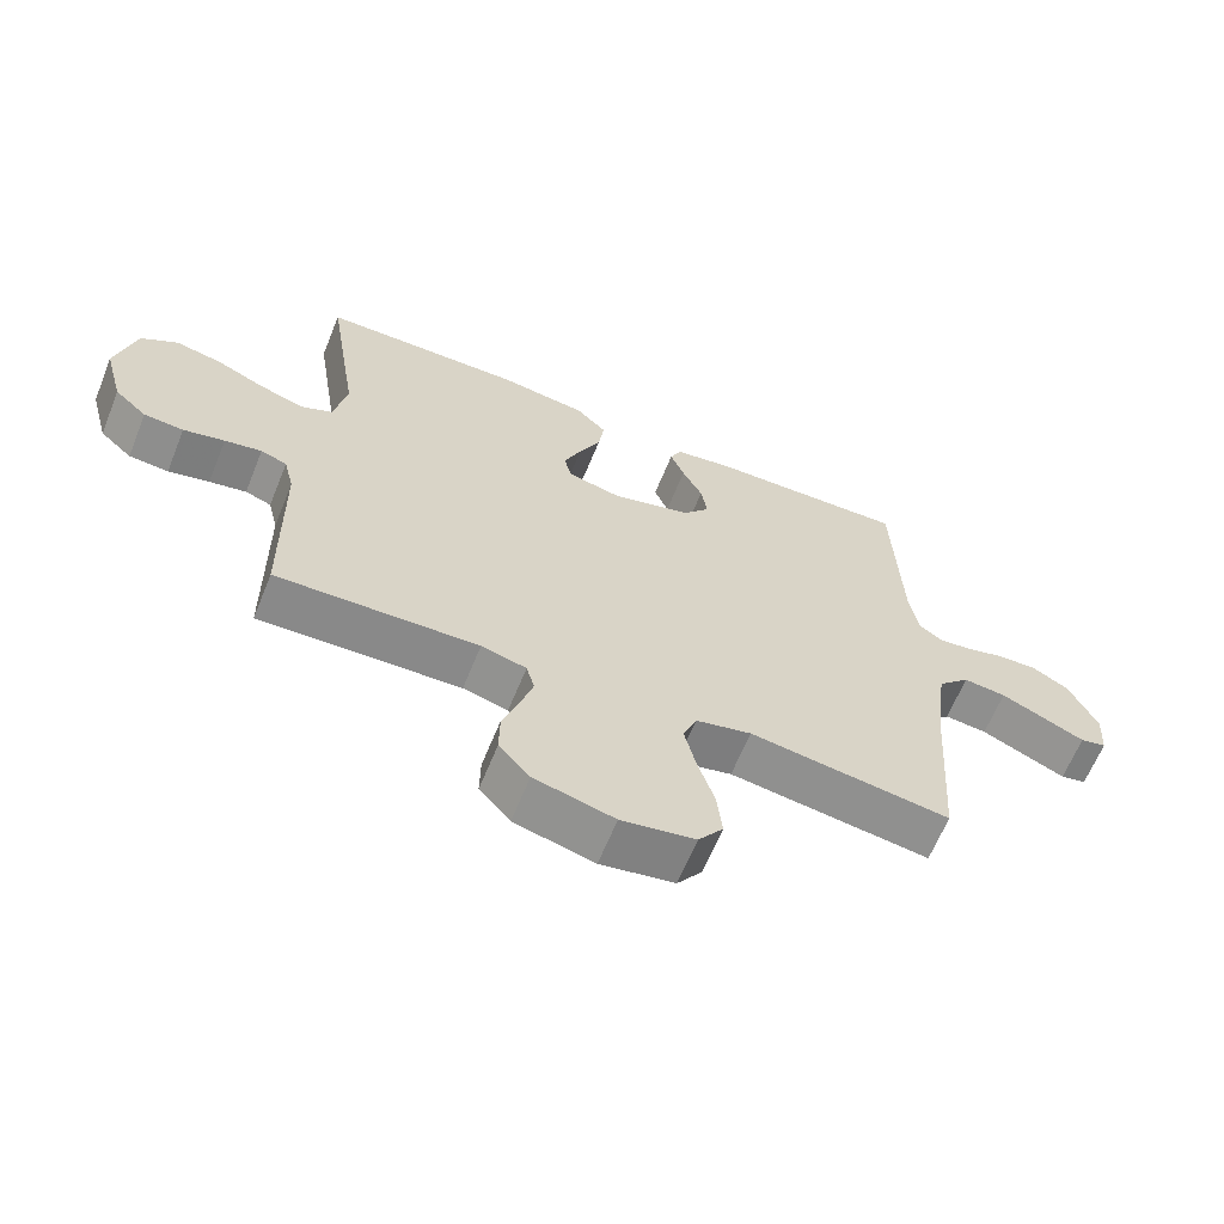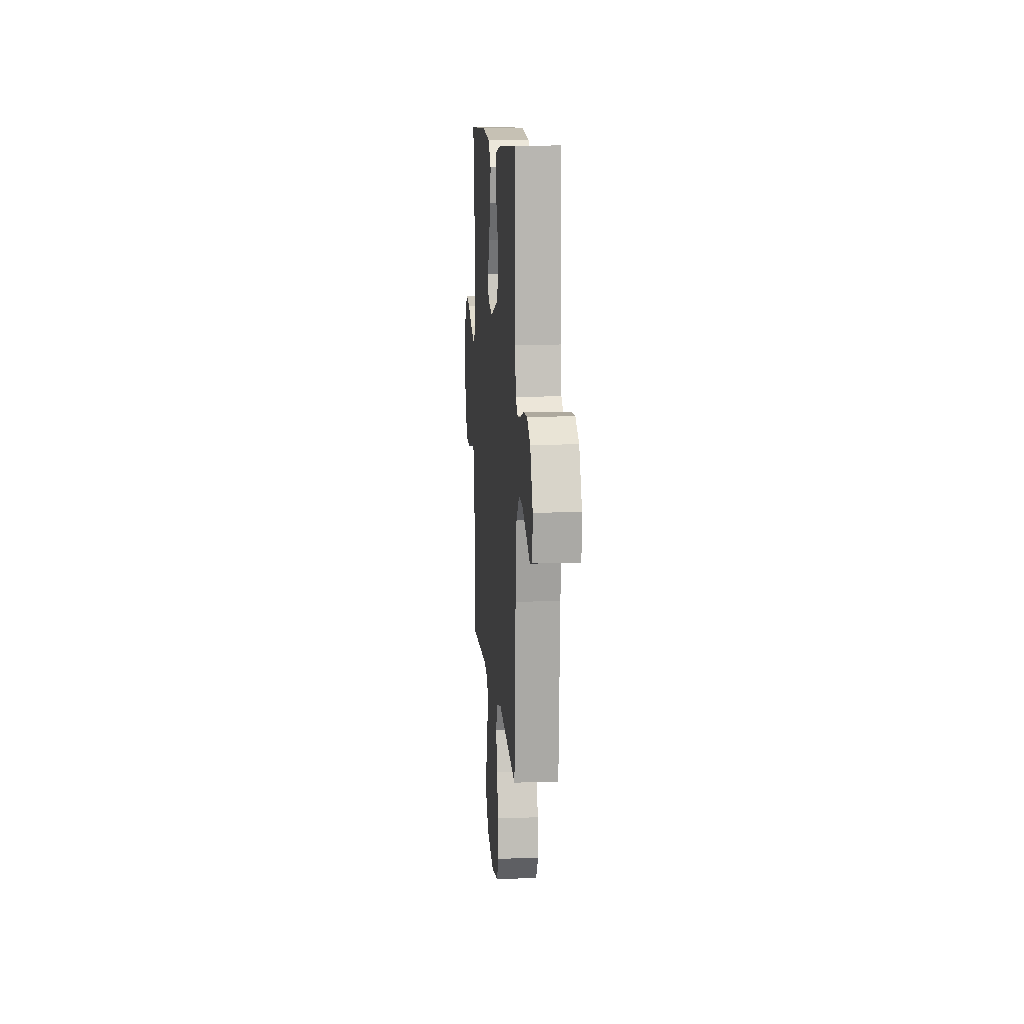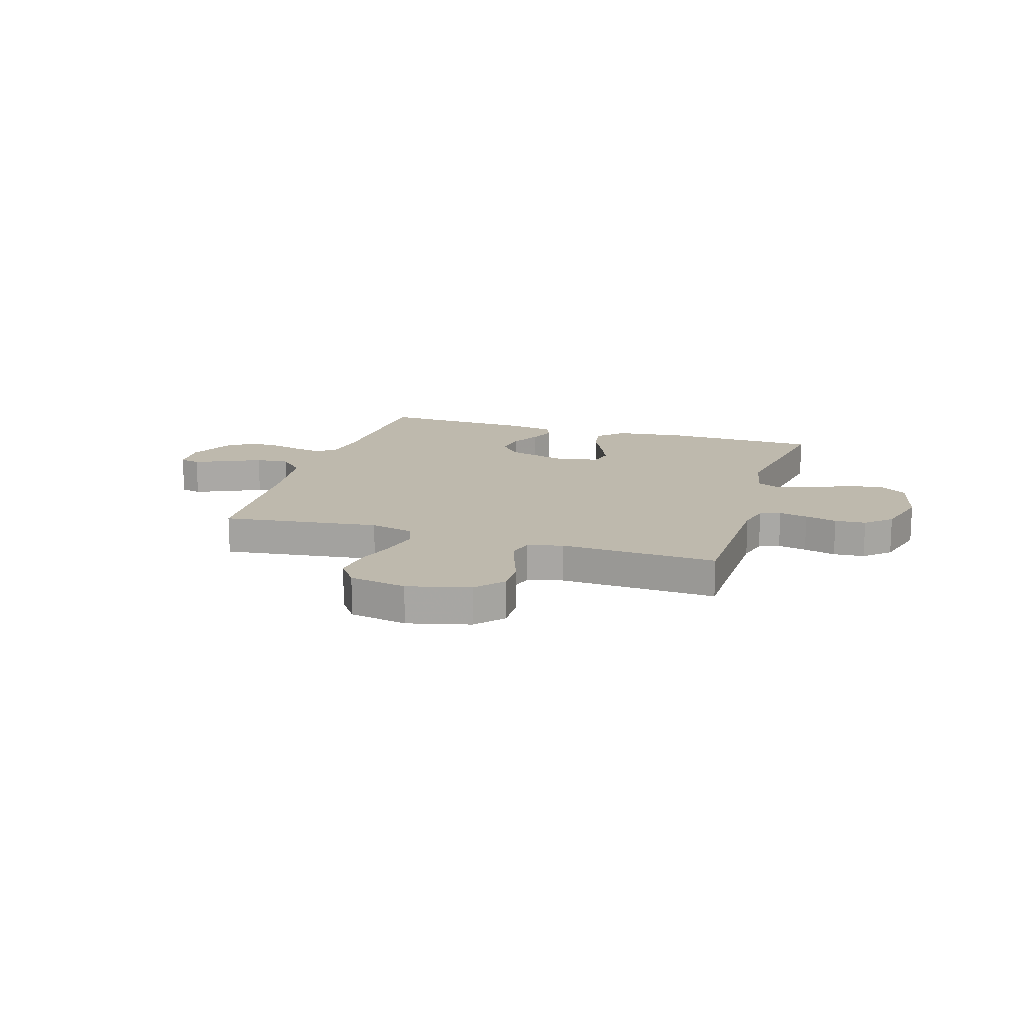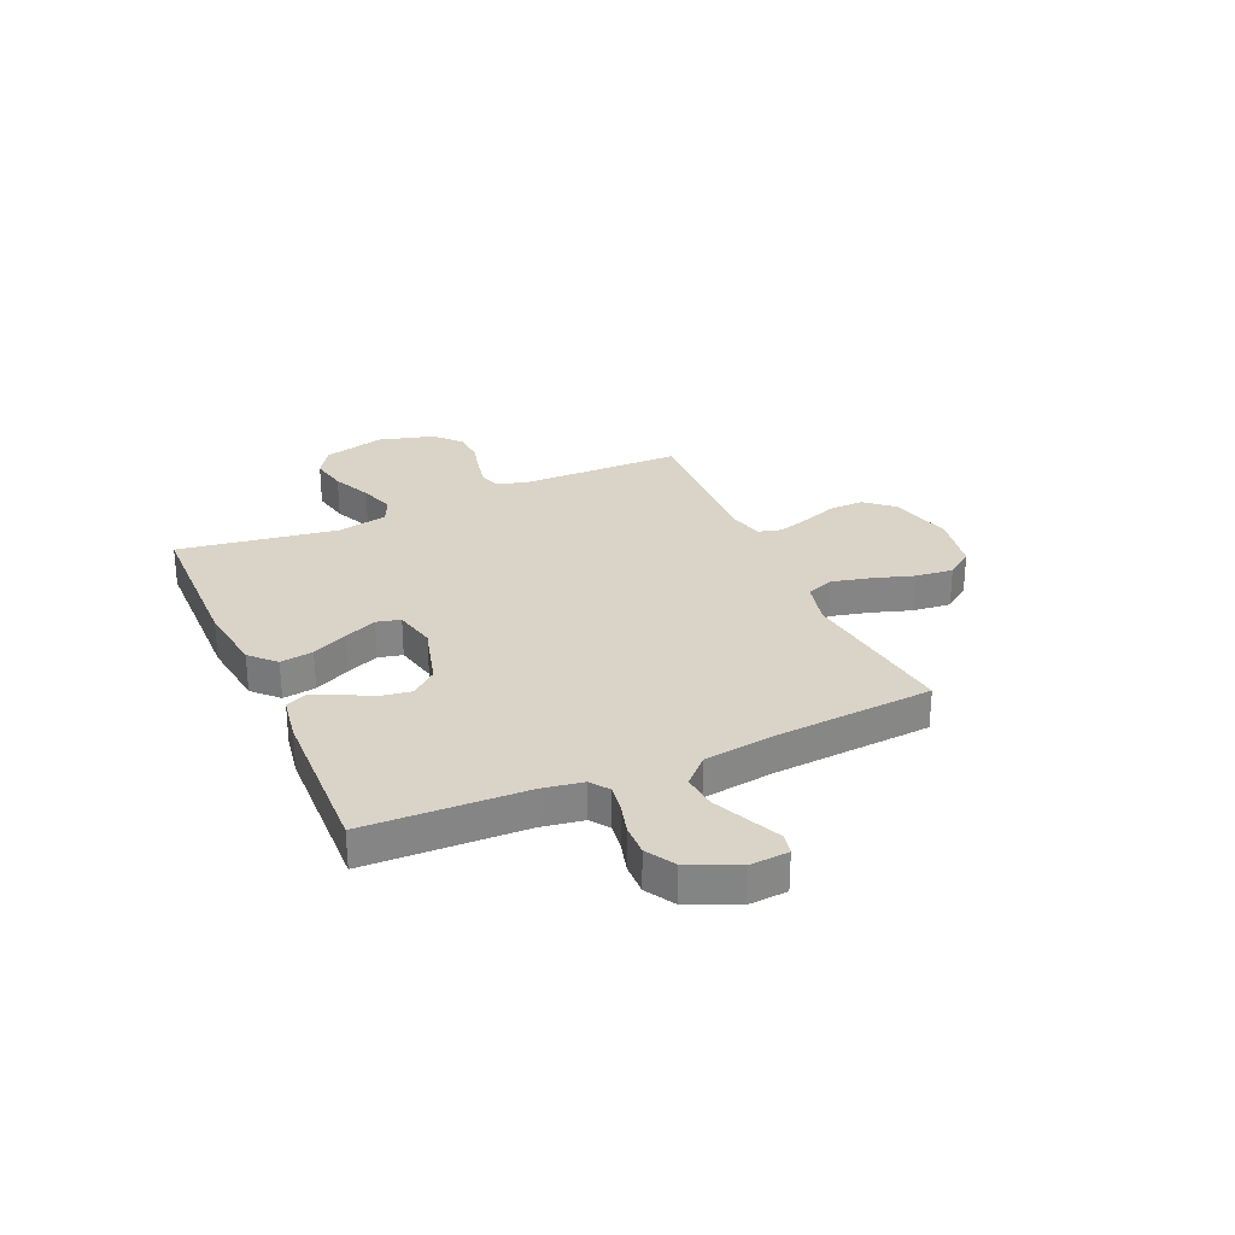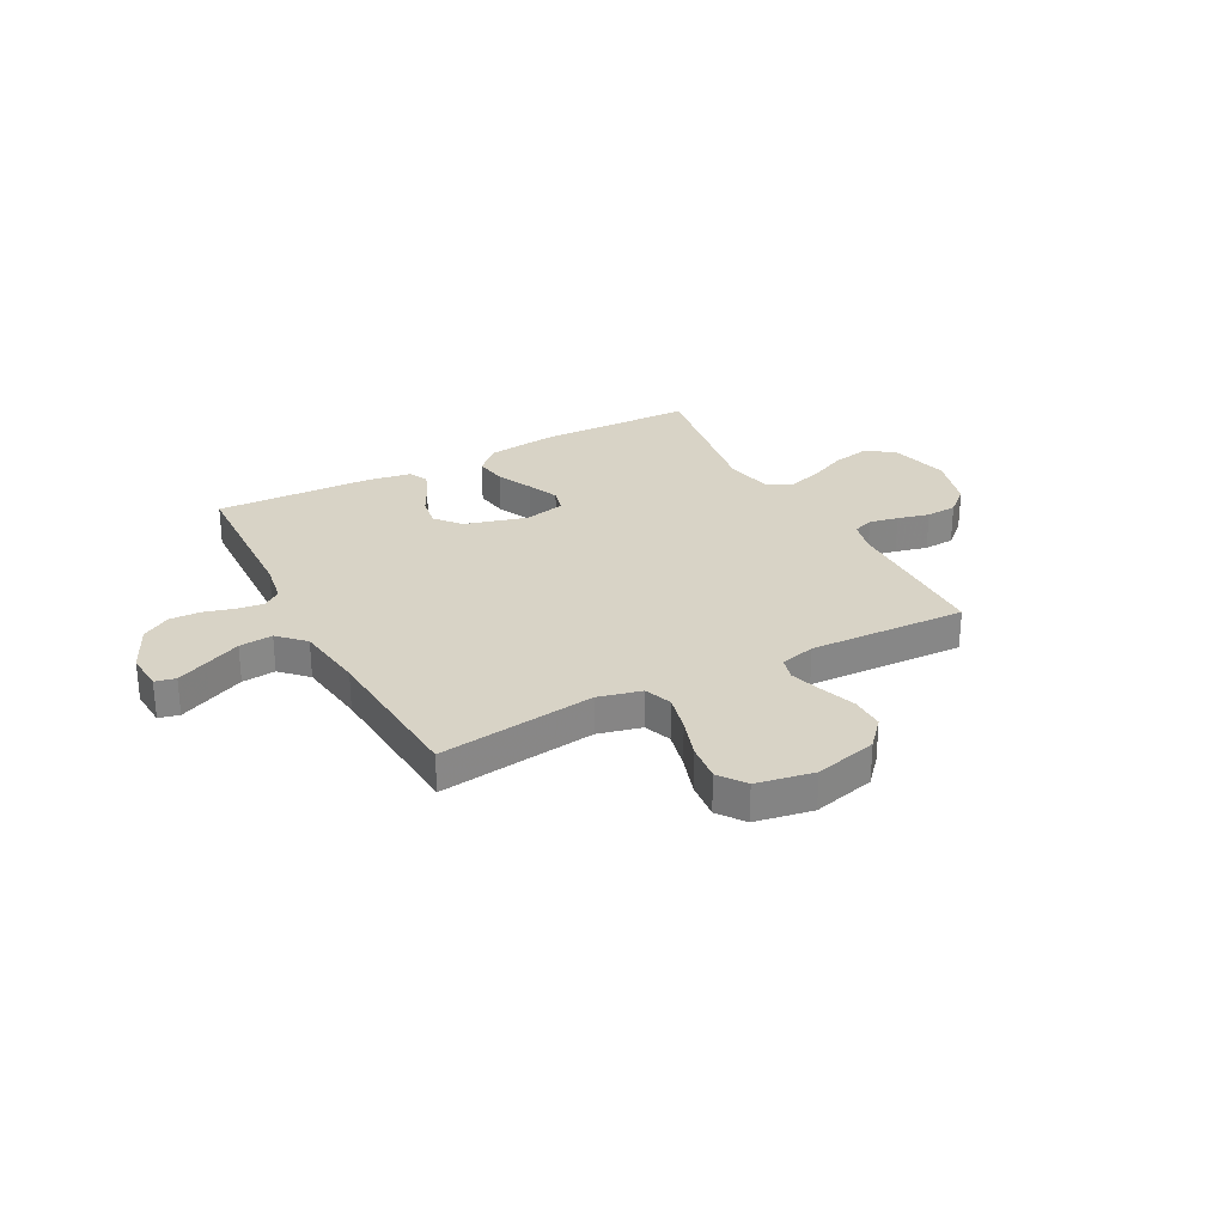
<metadata>
{"format":"obj","ext":"obj","renderer":"f3d","projection":"perspective","resolution":1024,"background":"white","views":[{"elev":-63.9,"azim":-22.1,"up":"+Z"},{"elev":11.1,"azim":85.5,"up":"+Z"},{"elev":15.2,"azim":-162.6,"up":"+Y"},{"elev":28.6,"azim":66.0,"up":"+Y"},{"elev":28.2,"azim":152.0,"up":"+Y"}]}
</metadata>
<code>
v -0.5 0.07 0.5
v -0.2 0.07 0.506
v -0.069 0.07 0.489
v -0.023 0.07 0.444
v -0.032 0.07 0.382
v -0.064 0.07 0.315
v -0.09 0.07 0.254
v -0.079 0.07 0.209
v 0 0.07 0.191
v 0.119 0.07 0.224
v 0.159 0.07 0.272
v 0.15 0.07 0.329
v 0.12 0.07 0.387
v 0.099 0.07 0.438
v 0.116 0.07 0.475
v 0.2 0.07 0.489
v 0.5 0.07 0.5
v 0.511 0.07 0.2
v 0.524 0.07 0.122
v 0.559 0.07 0.097
v 0.609 0.07 0.104
v 0.667 0.07 0.12
v 0.726 0.07 0.122
v 0.78 0.07 0.09
v 0.822 0.07 0
v 0.817 0.07 -0.074
v 0.778 0.07 -0.083
v 0.719 0.07 -0.056
v 0.651 0.07 -0.025
v 0.587 0.07 -0.019
v 0.539 0.07 -0.067
v 0.521 0.07 -0.2
v 0.5 0.07 -0.5
v 0.2 0.07 -0.46
v 0.117 0.07 -0.48
v 0.097 0.07 -0.532
v 0.114 0.07 -0.604
v 0.139 0.07 -0.681
v 0.147 0.07 -0.753
v 0.11 0.07 -0.804
v 0 0.07 -0.824
v -0.119 0.07 -0.794
v -0.165 0.07 -0.742
v -0.164 0.07 -0.677
v -0.14 0.07 -0.61
v -0.121 0.07 -0.549
v -0.133 0.07 -0.505
v -0.2 0.07 -0.488
v -0.5 0.07 -0.5
v -0.504 0.07 -0.2
v -0.519 0.07 -0.14
v -0.558 0.07 -0.126
v -0.613 0.07 -0.137
v -0.674 0.07 -0.152
v -0.733 0.07 -0.148
v -0.781 0.07 -0.105
v -0.81 0.07 0
v -0.781 0.07 0.116
v -0.727 0.07 0.151
v -0.658 0.07 0.137
v -0.585 0.07 0.104
v -0.519 0.07 0.083
v -0.472 0.07 0.105
v -0.453 0.07 0.2
v -0.5 0 0.5
v -0.2 0 0.506
v -0.069 0 0.489
v -0.023 0 0.444
v -0.032 0 0.382
v -0.064 0 0.315
v -0.09 0 0.254
v -0.079 0 0.209
v 0 0 0.191
v 0.119 0 0.224
v 0.159 0 0.272
v 0.15 0 0.329
v 0.12 0 0.387
v 0.099 0 0.438
v 0.116 0 0.475
v 0.2 0 0.489
v 0.5 0 0.5
v 0.511 0 0.2
v 0.524 0 0.122
v 0.559 0 0.097
v 0.609 0 0.104
v 0.667 0 0.12
v 0.726 0 0.122
v 0.78 0 0.09
v 0.822 0 0
v 0.817 0 -0.074
v 0.778 0 -0.083
v 0.719 0 -0.056
v 0.651 0 -0.025
v 0.587 0 -0.019
v 0.539 0 -0.067
v 0.521 0 -0.2
v 0.5 0 -0.5
v 0.2 0 -0.46
v 0.117 0 -0.48
v 0.097 0 -0.532
v 0.114 0 -0.604
v 0.139 0 -0.681
v 0.147 0 -0.753
v 0.11 0 -0.804
v 0 0 -0.824
v -0.119 0 -0.794
v -0.165 0 -0.742
v -0.164 0 -0.677
v -0.14 0 -0.61
v -0.121 0 -0.549
v -0.133 0 -0.505
v -0.2 0 -0.488
v -0.5 0 -0.5
v -0.504 0 -0.2
v -0.519 0 -0.14
v -0.558 0 -0.126
v -0.613 0 -0.137
v -0.674 0 -0.152
v -0.733 0 -0.148
v -0.781 0 -0.105
v -0.81 0 0
v -0.781 0 0.116
v -0.727 0 0.151
v -0.658 0 0.137
v -0.585 0 0.104
v -0.519 0 0.083
v -0.472 0 0.105
v -0.453 0 0.2
f 58 59 60 61
f 58 61 62
f 57 58 62
f 56 57 62
f 53 54 55 56
f 52 53 56 62
f 51 52 62 63
f 48 49 50
f 47 48 50 51
f 42 43 44 45
f 42 45 46
f 41 42 46
f 40 41 46 47
f 37 38 39 40
f 36 37 40 47
f 32 33 34
f 31 32 34 35
f 30 31 35
f 25 26 27 28
f 25 28 29
f 24 25 29 30
f 21 22 23 24
f 20 21 24 30
f 15 16 17 18
f 15 18 19
f 12 13 14 15
f 12 15 19
f 11 12 19 20
f 3 4 5 6
f 3 6 7
f 64 1 2 3
f 64 3 7
f 63 64 7 8
f 51 63 8 9
f 35 36 47 51
f 35 51 9 10
f 20 30 35
f 10 11 20 35
f 125 124 123 122
f 126 125 122
f 126 122 121
f 126 121 120
f 120 119 118 117
f 126 120 117 116
f 127 126 116 115
f 114 113 112
f 115 114 112 111
f 109 108 107 106
f 110 109 106
f 110 106 105
f 111 110 105 104
f 104 103 102 101
f 111 104 101 100
f 98 97 96
f 99 98 96 95
f 99 95 94
f 92 91 90 89
f 93 92 89
f 94 93 89 88
f 88 87 86 85
f 94 88 85 84
f 82 81 80 79
f 83 82 79
f 79 78 77 76
f 83 79 76
f 84 83 76 75
f 70 69 68 67
f 71 70 67
f 67 66 65 128
f 71 67 128
f 72 71 128 127
f 73 72 127 115
f 115 111 100 99
f 74 73 115 99
f 99 94 84
f 99 84 75 74
f 1 65 66 2
f 2 66 67 3
f 3 67 68 4
f 4 68 69 5
f 5 69 70 6
f 6 70 71 7
f 7 71 72 8
f 8 72 73 9
f 9 73 74 10
f 10 74 75 11
f 11 75 76 12
f 12 76 77 13
f 13 77 78 14
f 14 78 79 15
f 15 79 80 16
f 16 80 81 17
f 17 81 82 18
f 18 82 83 19
f 19 83 84 20
f 20 84 85 21
f 21 85 86 22
f 22 86 87 23
f 23 87 88 24
f 24 88 89 25
f 25 89 90 26
f 26 90 91 27
f 27 91 92 28
f 28 92 93 29
f 29 93 94 30
f 30 94 95 31
f 31 95 96 32
f 32 96 97 33
f 33 97 98 34
f 34 98 99 35
f 35 99 100 36
f 36 100 101 37
f 37 101 102 38
f 38 102 103 39
f 39 103 104 40
f 40 104 105 41
f 41 105 106 42
f 42 106 107 43
f 43 107 108 44
f 44 108 109 45
f 45 109 110 46
f 46 110 111 47
f 47 111 112 48
f 48 112 113 49
f 49 113 114 50
f 50 114 115 51
f 51 115 116 52
f 52 116 117 53
f 53 117 118 54
f 54 118 119 55
f 55 119 120 56
f 56 120 121 57
f 57 121 122 58
f 58 122 123 59
f 59 123 124 60
f 60 124 125 61
f 61 125 126 62
f 62 126 127 63
f 63 127 128 64
f 64 128 65 1

</code>
